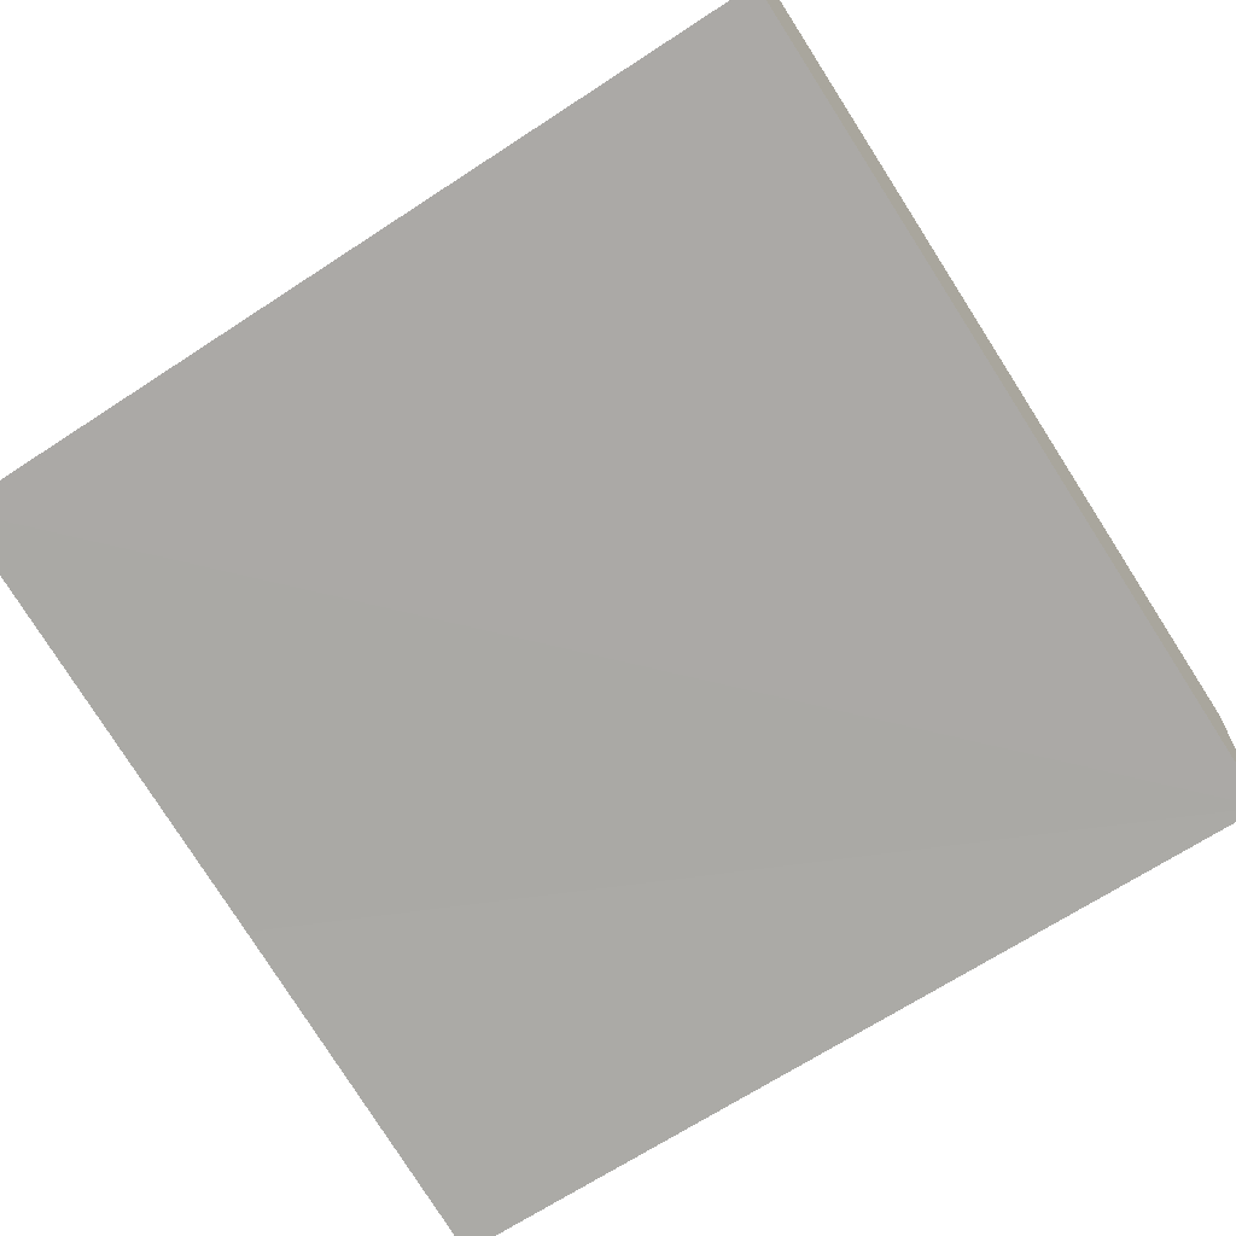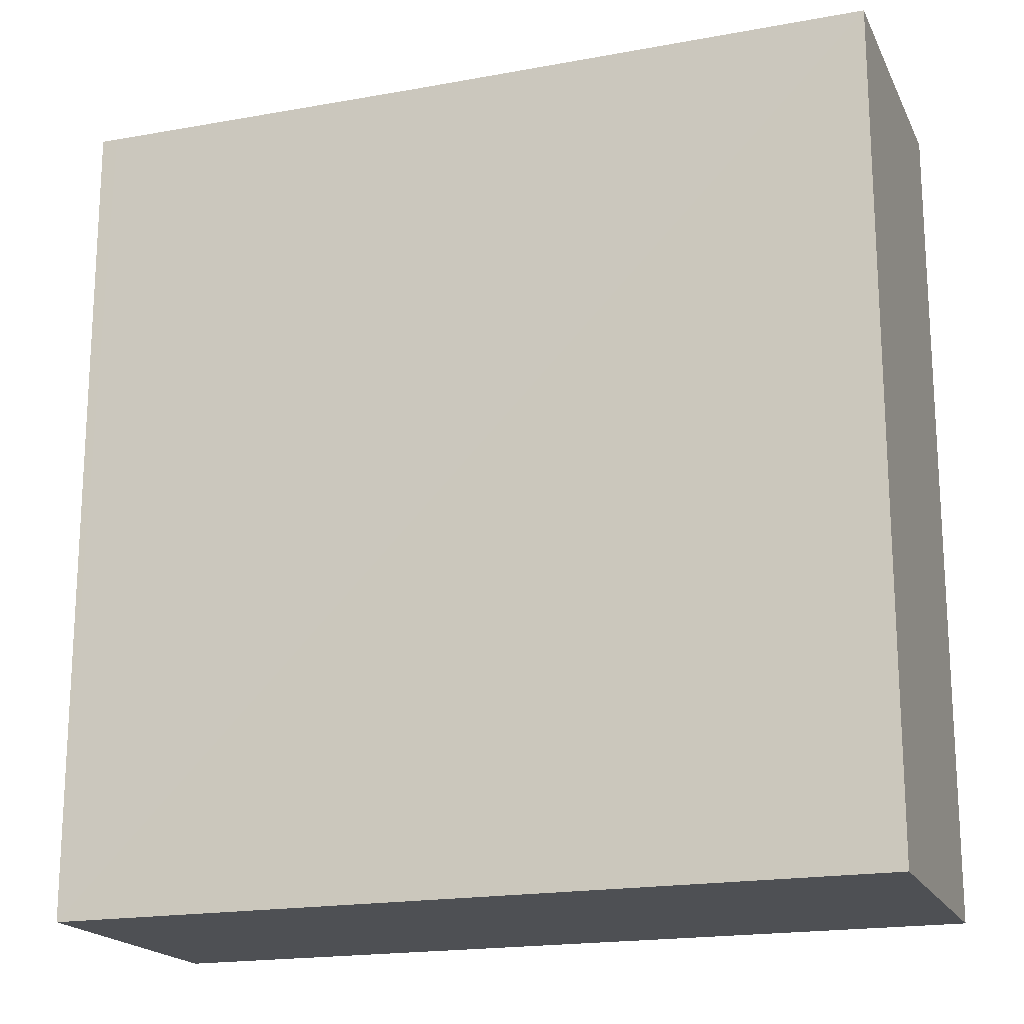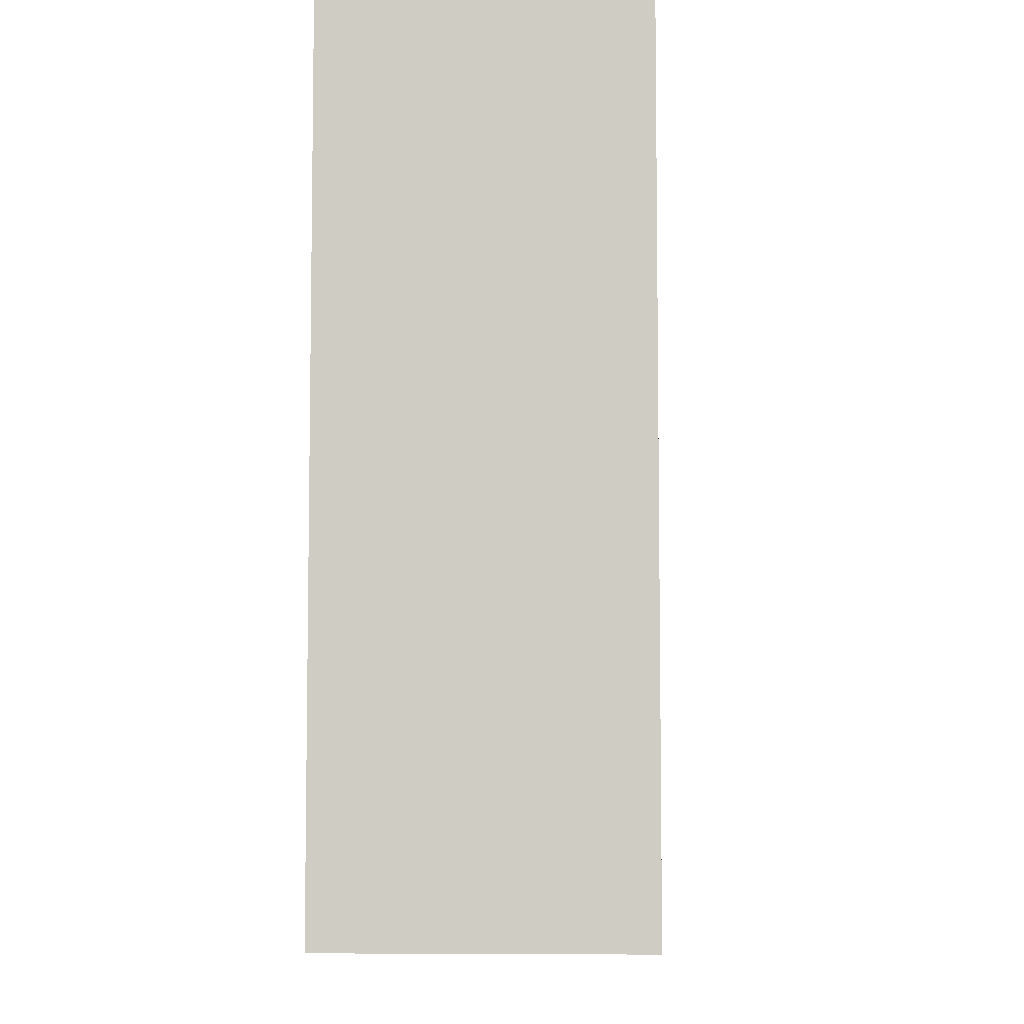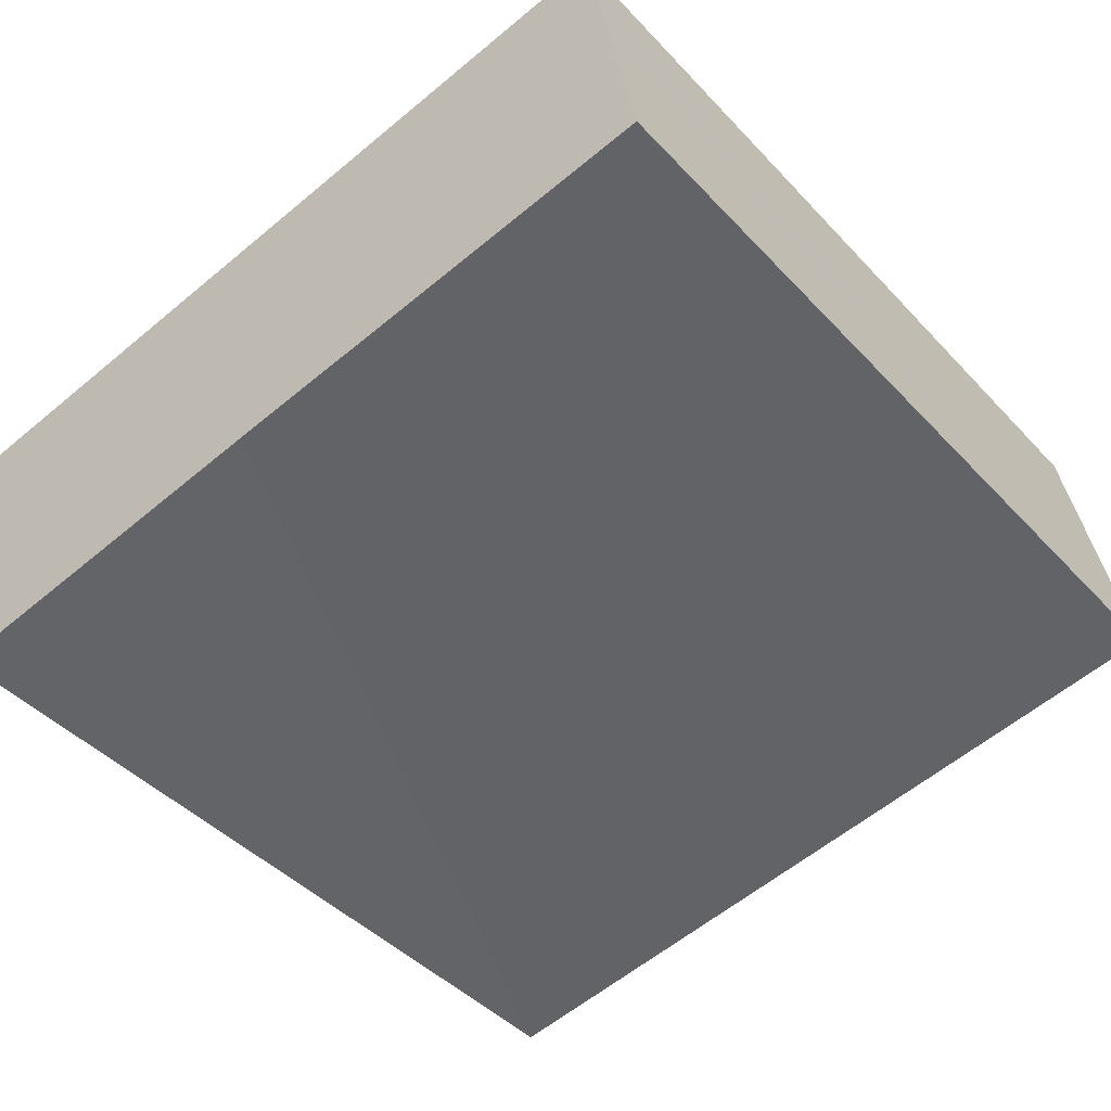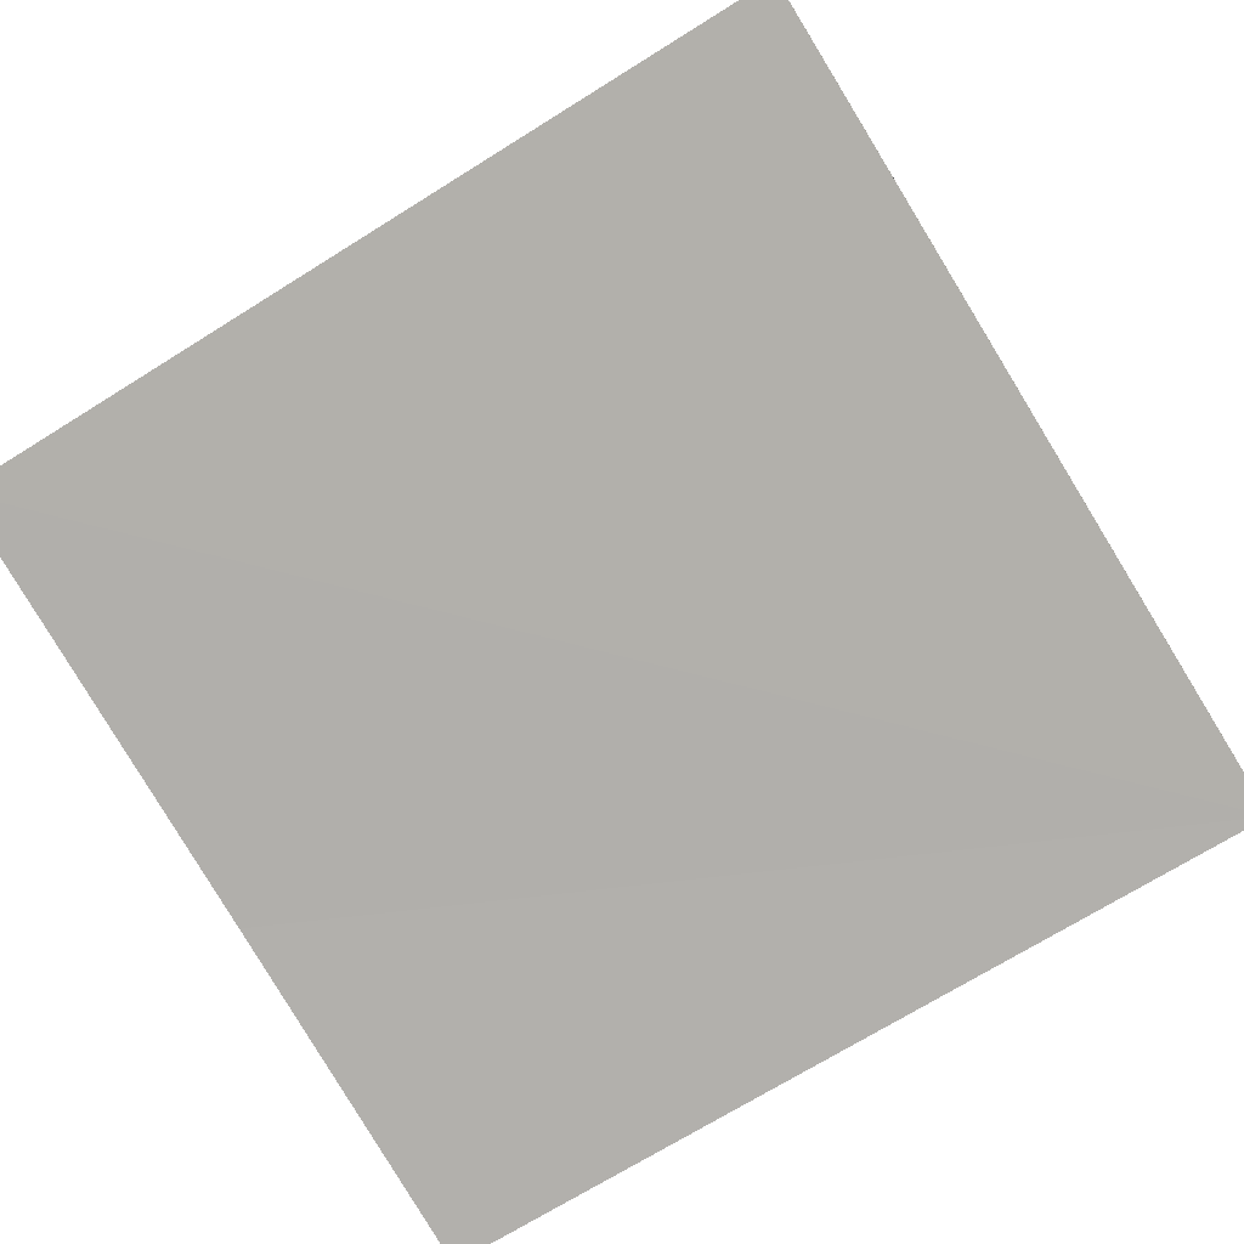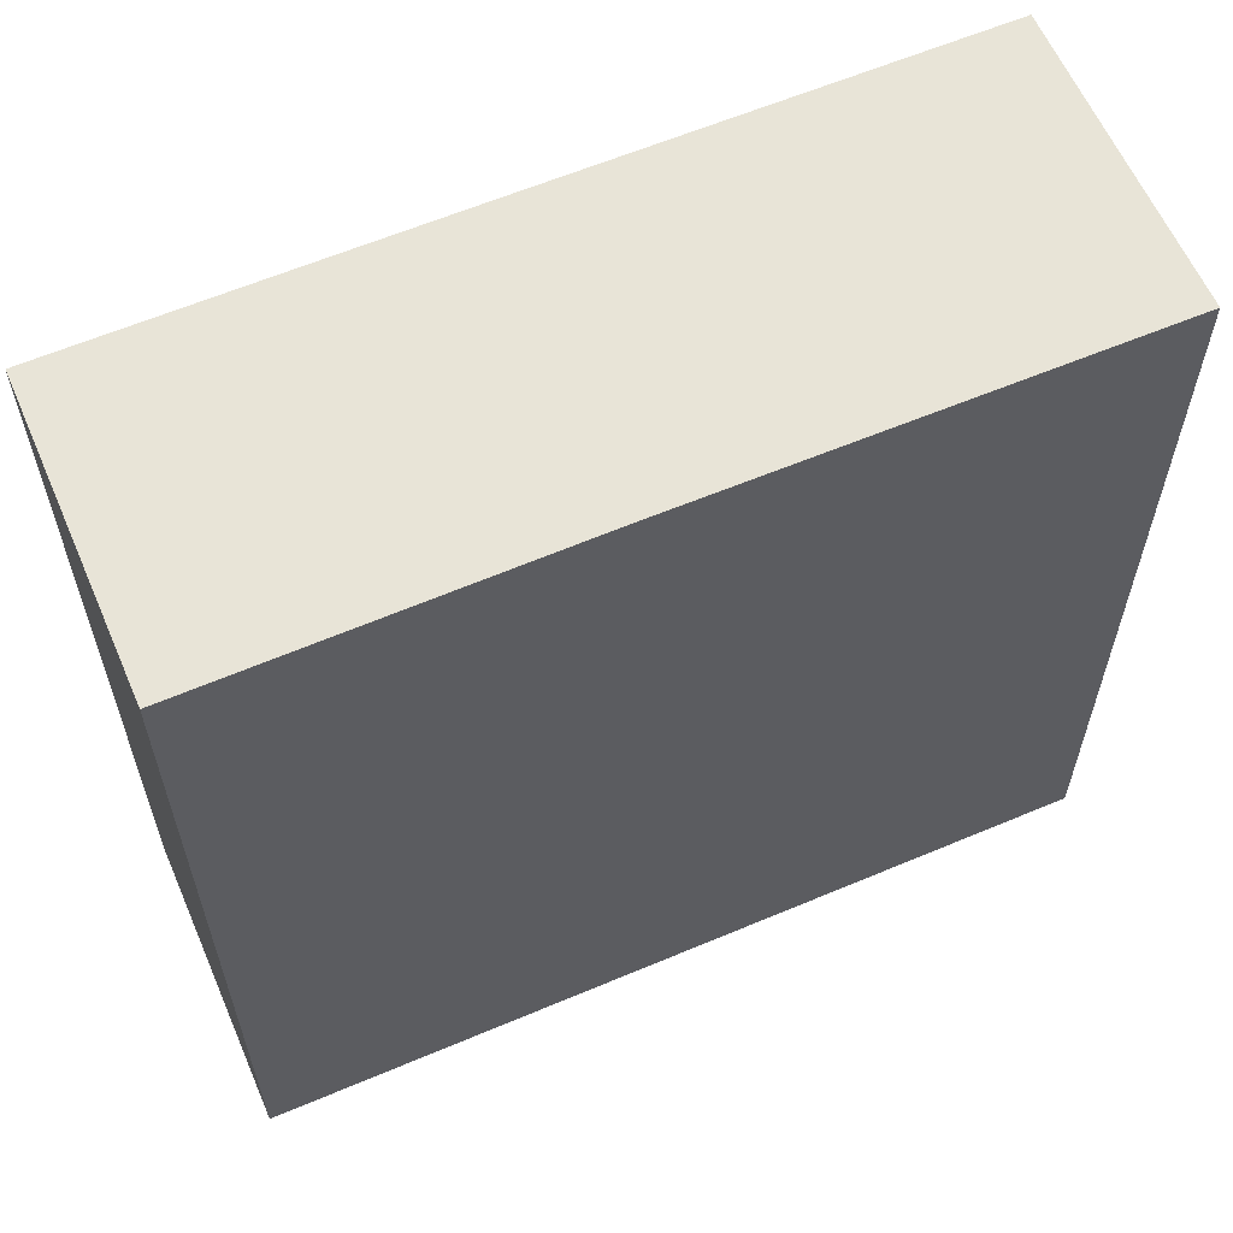
<metadata>
{"format":"obj","ext":"obj","renderer":"f3d","projection":"perspective","resolution":1024,"background":"white","views":[{"elev":-68.4,"azim":-56.8,"up":"+Z"},{"elev":-18.6,"azim":-150.7,"up":"+Y"},{"elev":-6.7,"azim":-76.7,"up":"+Y"},{"elev":-44.1,"azim":-140.5,"up":"+Z"},{"elev":-71.3,"azim":-58.1,"up":"+Z"},{"elev":61.3,"azim":166.6,"up":"+Y"}]}
</metadata>
<code>
v  0.737 25.42 4.126
v  13.79 25.42 -2.347
v  0 25.42 1.556e-15
v  1.578 25.42 8.913
v  14.59 25.42 6.645
v  24.23 25.42 -4.227
v  24.23 25.42 4.956
v  24.28 25.42 -4.236
v  24.72 25.42 -4.316
v  26.28 25.42 4.593
v  25.87 25.42 4.667
v  24.72 2.643e-16 -4.316
v  0 0 0
v  24.28 2.594e-16 -4.236
v  24.23 2.588e-16 -4.227
v  13.79 1.437e-16 -2.347
v  1.578 -5.458e-16 8.913
v  0.737 -2.526e-16 4.126
v  26.28 -2.812e-16 4.593
v  14.59 -4.069e-16 6.645
v  24.23 -3.035e-16 4.956
v  25.87 -2.858e-16 4.667
g defaultobject
f 1 2 3
f 2 1 4
f 2 4 5
f 2 5 6
f 6 5 7
f 6 7 8
f 8 7 9
f 9 7 10
f 10 7 11
f 12 8 9
f 8 12 6
f 6 12 2
f 2 12 3
f 3 12 13
f 13 12 14
f 13 14 15
f 13 15 16
f 13 1 3
f 1 13 4
f 4 13 17
f 17 13 18
f 17 5 4
f 5 17 7
f 7 17 11
f 11 17 10
f 10 17 19
f 19 17 20
f 19 20 21
f 19 21 22
f 19 9 10
f 9 19 12
f 16 18 13
f 18 16 17
f 17 16 20
f 20 16 15
f 20 15 21
f 21 15 14
f 21 14 12
f 21 12 19
f 21 19 22

</code>
